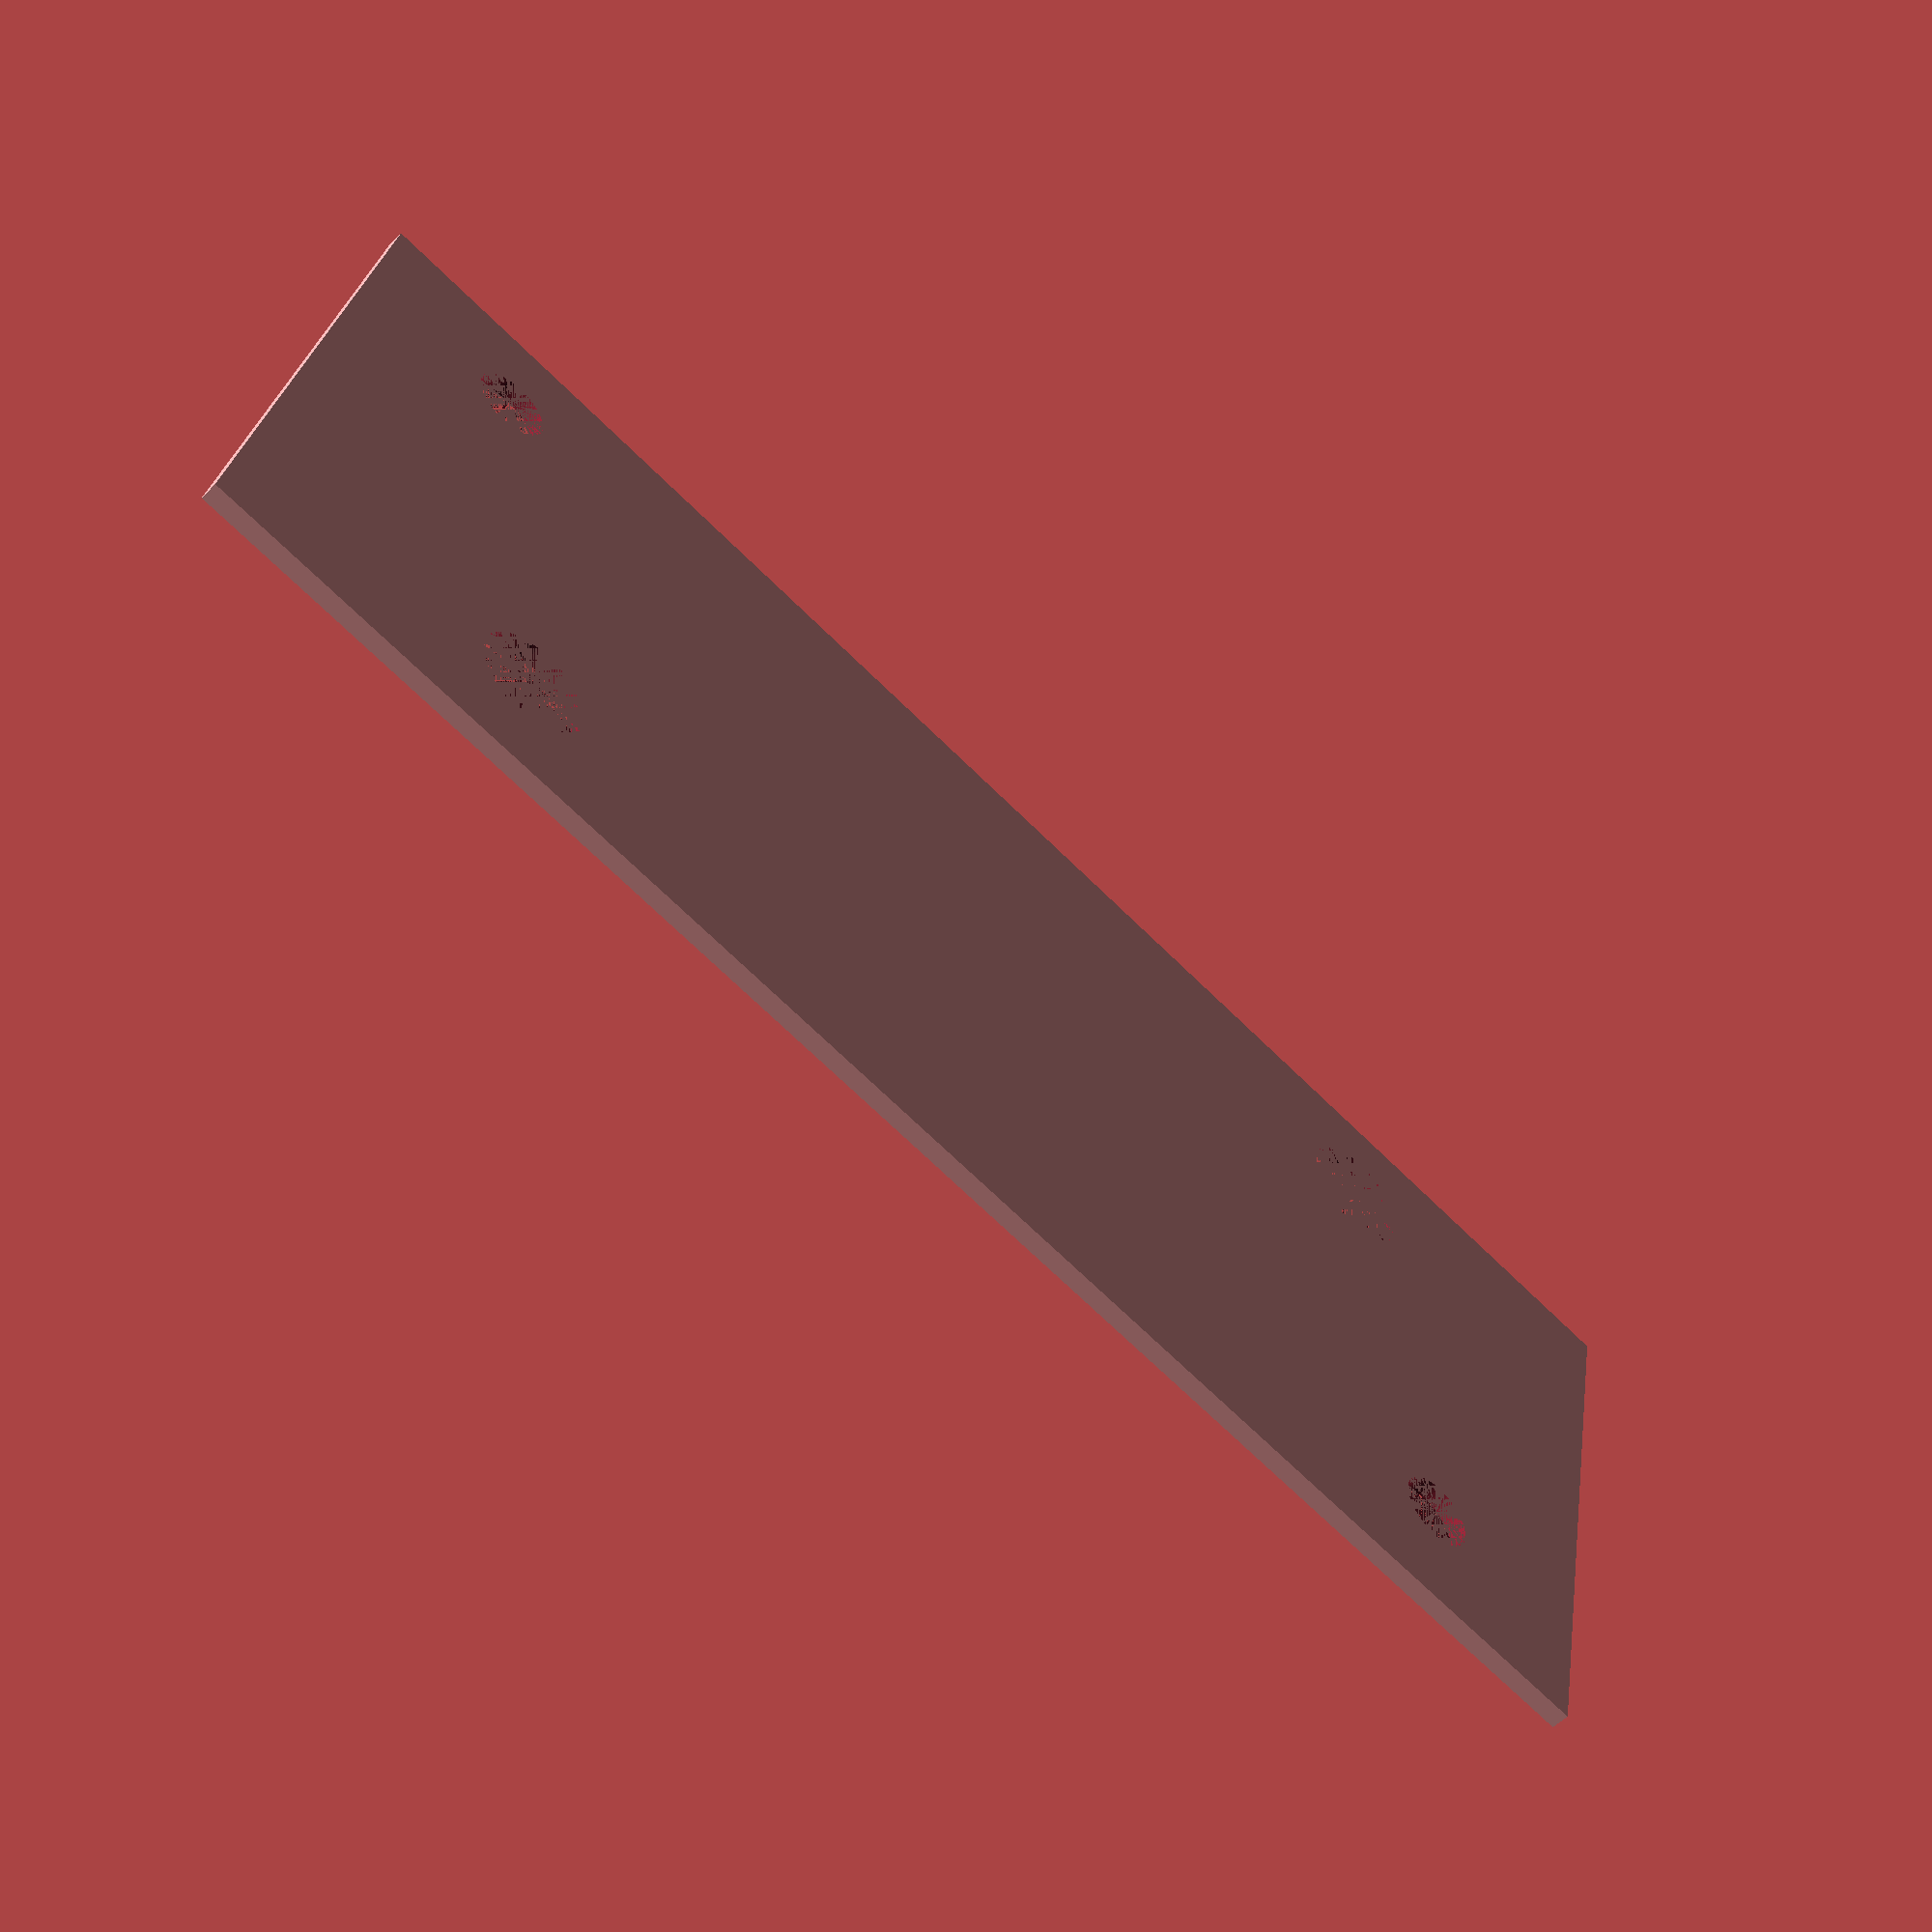
<openscad>

$fn=64;
large_heatpipe=6.3;
small_heatpipe=4.19;

horizontal_distance = 21.8;
vertical_distance = 62.3;

vertical_shift = 8;

bottom_distance = 10;
side_distance=7;

thickness=1;

difference() {
    cube([90,35,thickness]);
    translate([bottom_distance,side_distance,0])cylinder(d=small_heatpipe,h=thickness);
    translate([bottom_distance+vertical_distance,side_distance,0])cylinder(d=large_heatpipe,h=thickness);
    translate([bottom_distance+vertical_shift,side_distance+horizontal_distance,0])cylinder(d=large_heatpipe,h=thickness);
    translate([bottom_distance+vertical_shift+vertical_distance,side_distance+horizontal_distance,0])cylinder(d=small_heatpipe,h=thickness);
  
}



</openscad>
<views>
elev=234.7 azim=168.9 roll=43.3 proj=p view=wireframe
</views>
